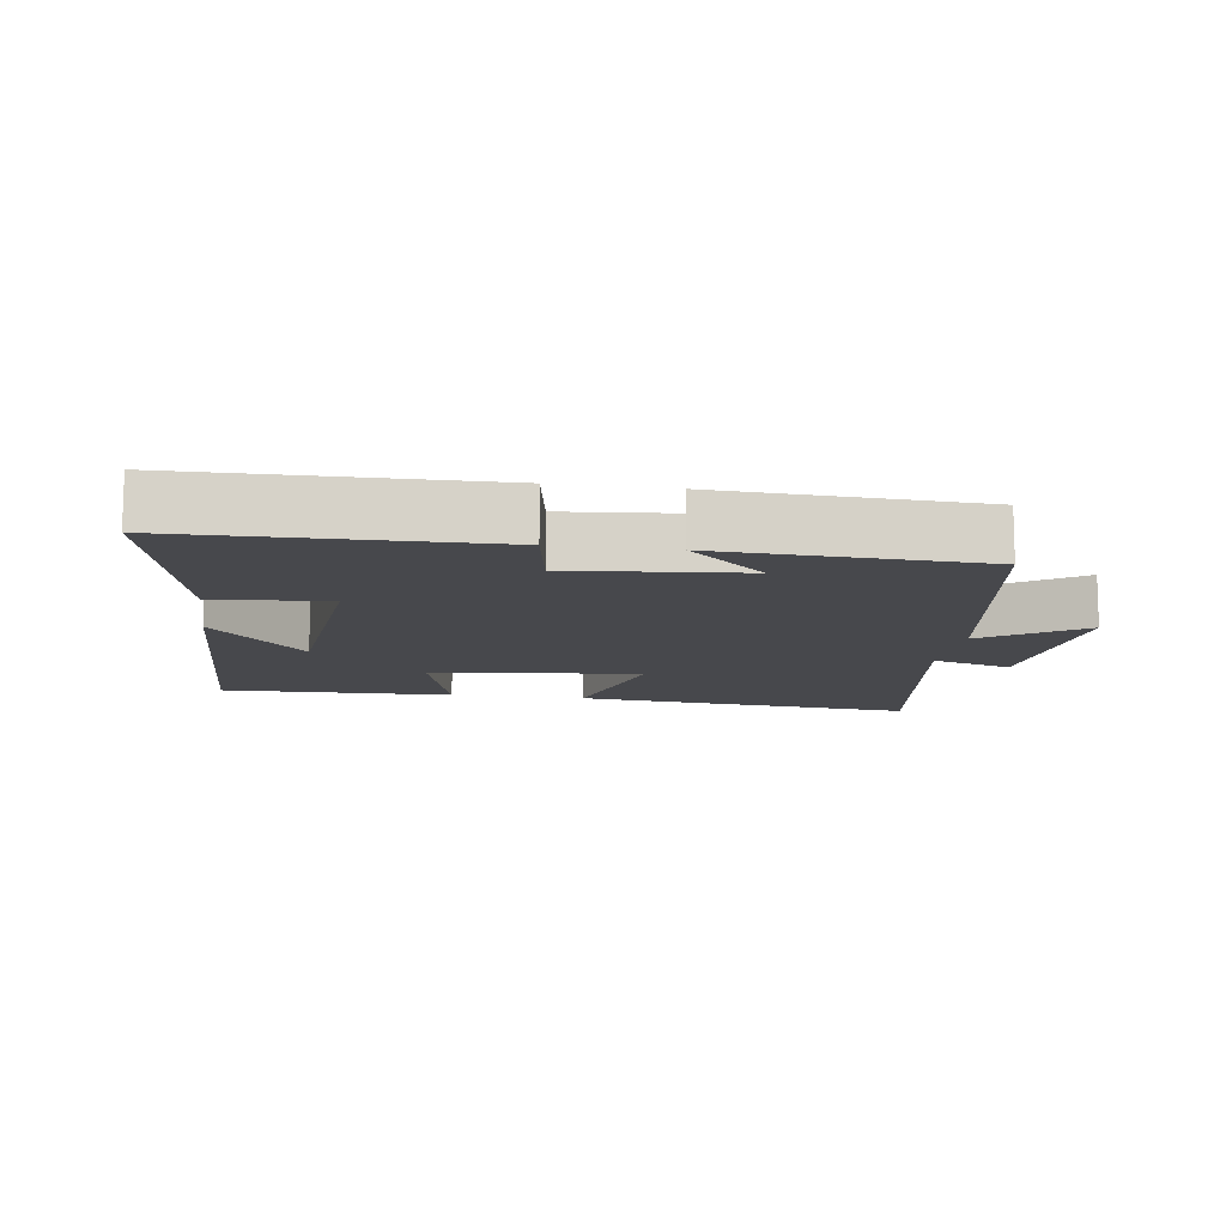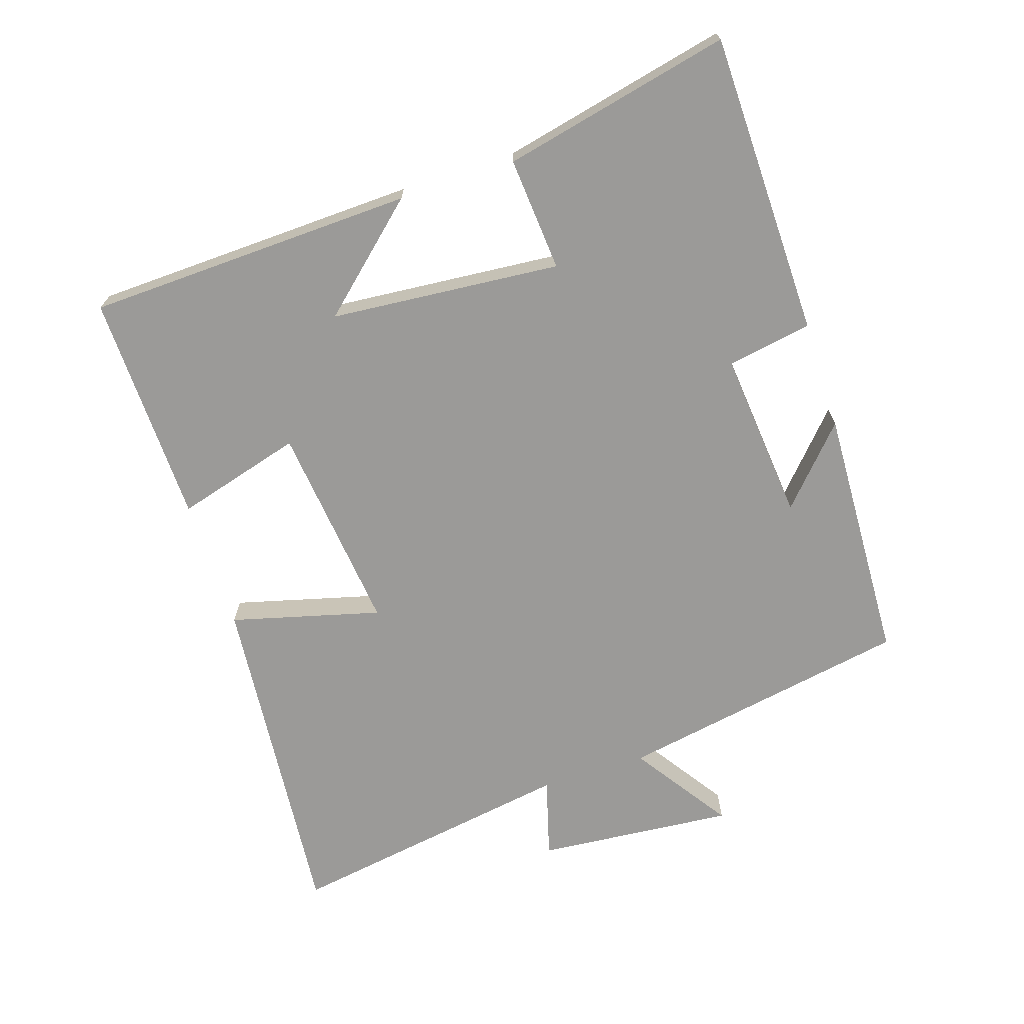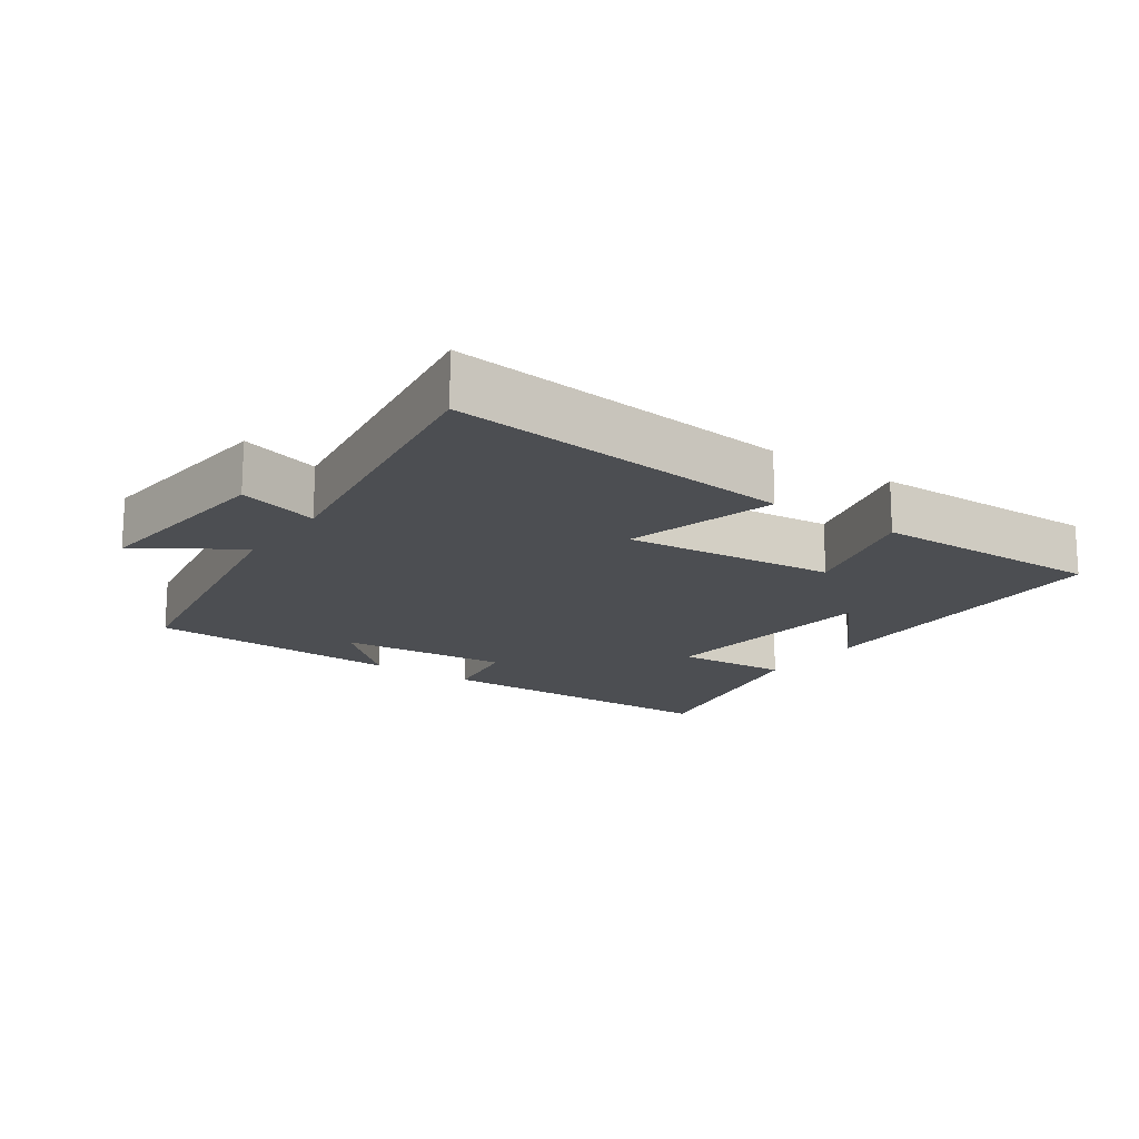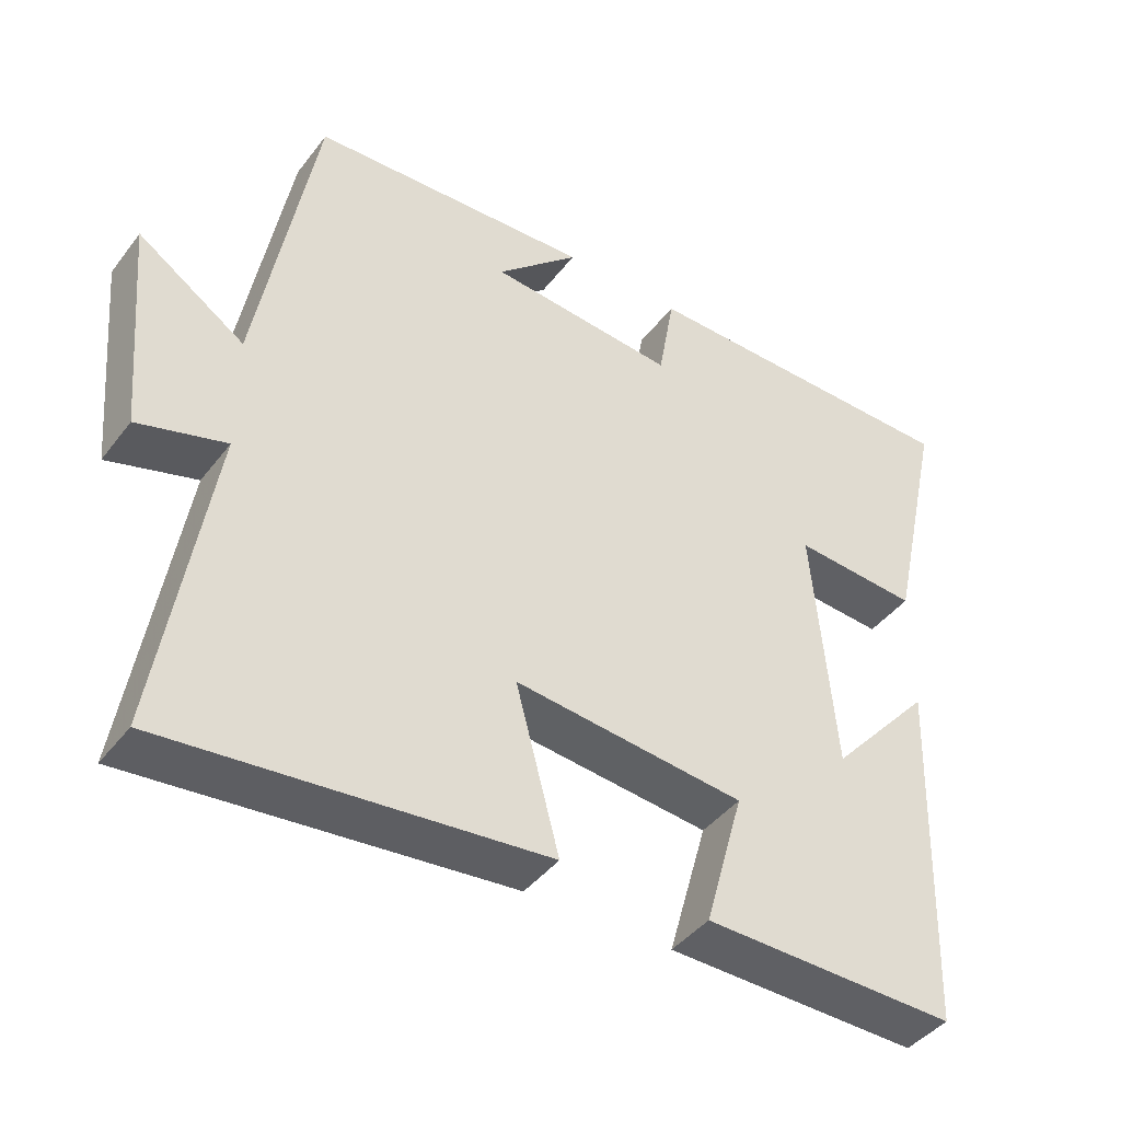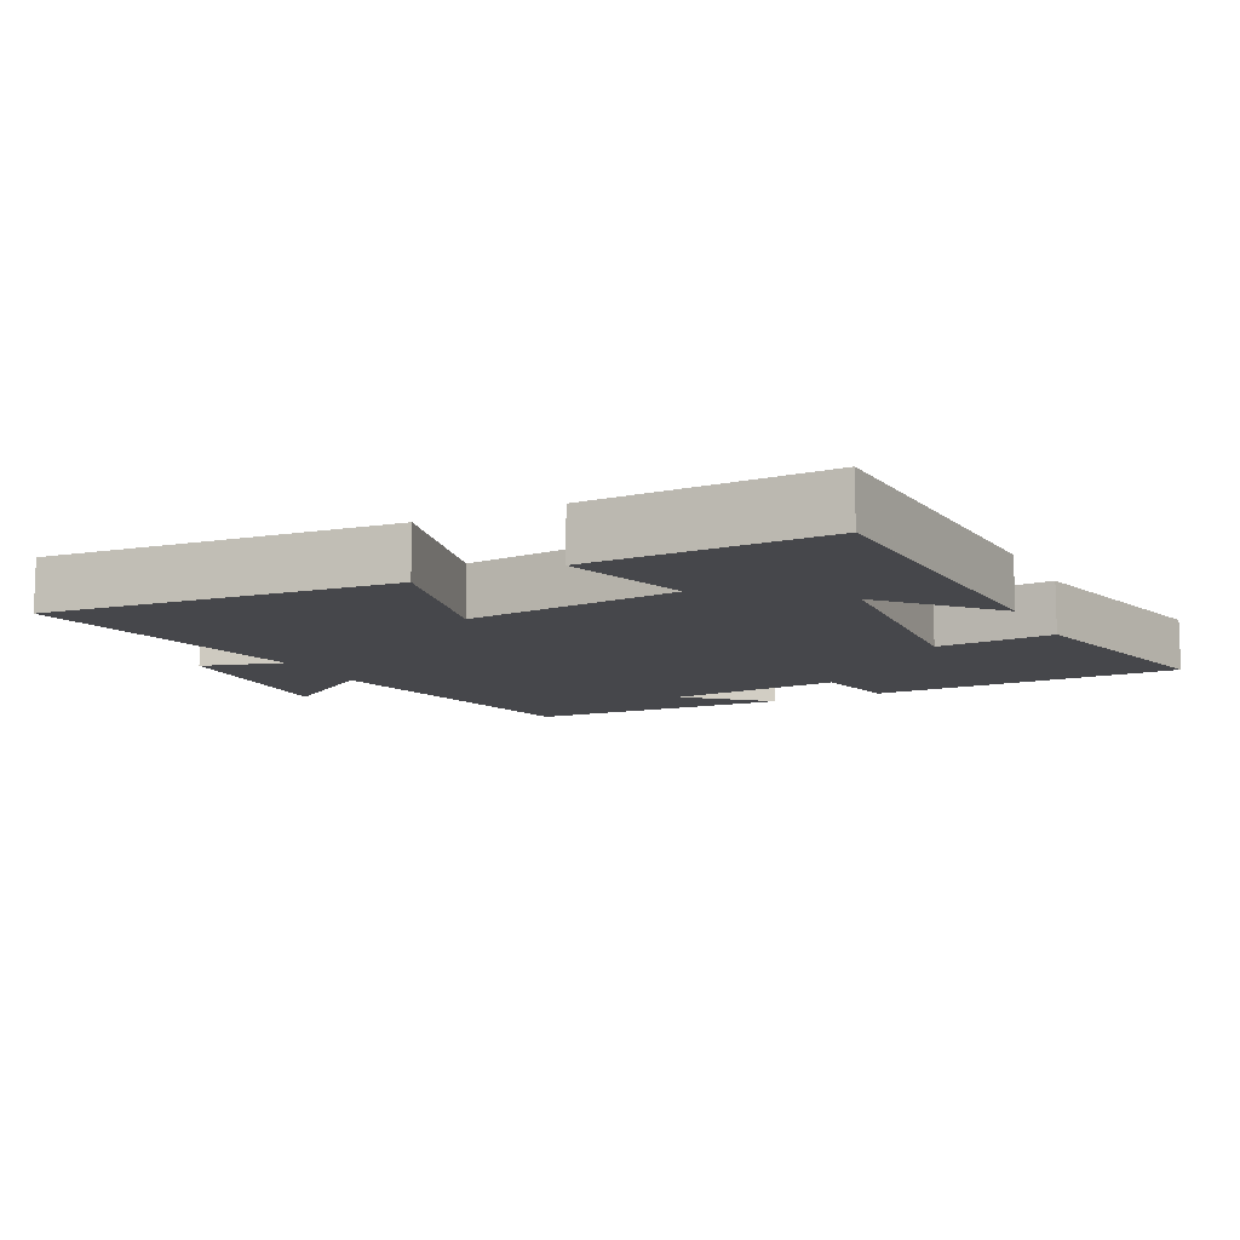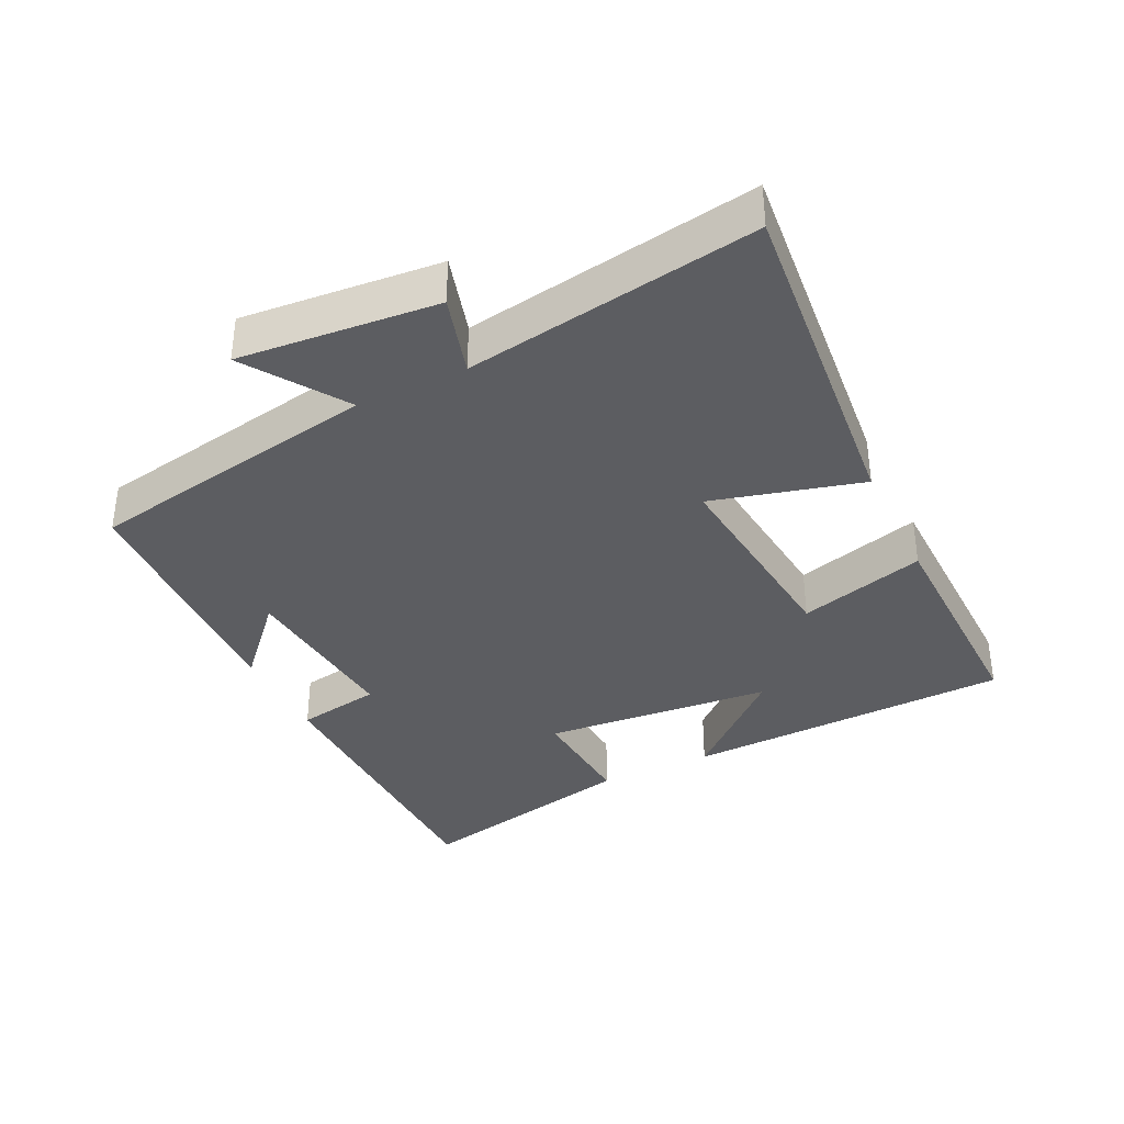
<metadata>
{"format":"obj","ext":"obj","renderer":"f3d","projection":"perspective","resolution":1024,"background":"white","views":[{"elev":-11.6,"azim":-8.5,"up":"+Y"},{"elev":-69.4,"azim":-71.9,"up":"+Y"},{"elev":-16.6,"azim":144.6,"up":"+Y"},{"elev":-42.5,"azim":145.7,"up":"+Z"},{"elev":-10.8,"azim":-153.1,"up":"+Y"},{"elev":-36.5,"azim":115.8,"up":"+Y"}]}
</metadata>
<code>
v -0.484 0.07 -0.508
v -0.5 0.07 -0.021
v -0.361 0.07 -0.176
v -0.331 0.07 0.166
v -0.5 0.07 0.153
v -0.575 0.07 0.492
v -0.125 0.07 0.5
v -0.103 0.07 0.374
v 0.151 0.07 0.398
v 0.039 0.07 0.5
v 0.422 0.07 0.484
v 0.5 0.07 0.047
v 0.645 0.07 0.145
v 0.619 0.07 -0.149
v 0.5 0.07 -0.115
v 0.569 0.07 -0.547
v 0.06 0.07 -0.5
v 0.119 0.07 -0.278
v -0.193 0.07 -0.312
v -0.14 0.07 -0.5
v -0.484 0 -0.508
v -0.5 0 -0.021
v -0.361 0 -0.176
v -0.331 0 0.166
v -0.5 0 0.153
v -0.575 0 0.492
v -0.125 0 0.5
v -0.103 0 0.374
v 0.151 0 0.398
v 0.039 0 0.5
v 0.422 0 0.484
v 0.5 0 0.047
v 0.645 0 0.145
v 0.619 0 -0.149
v 0.5 0 -0.115
v 0.569 0 -0.547
v 0.06 0 -0.5
v 0.119 0 -0.278
v -0.193 0 -0.312
v -0.14 0 -0.5
f 19 20 1
f 15 16 17 18
f 15 18 19
f 12 13 14 15
f 12 15 19
f 11 12 19
f 9 10 11
f 9 11 19 1
f 5 6 7 8
f 4 5 8 9
f 3 4 9
f 1 2 3
f 1 3 9
f 21 40 39
f 38 37 36 35
f 39 38 35
f 35 34 33 32
f 39 35 32
f 39 32 31
f 31 30 29
f 21 39 31 29
f 28 27 26 25
f 29 28 25 24
f 29 24 23
f 23 22 21
f 29 23 21
f 1 21 22 2
f 2 22 23 3
f 3 23 24 4
f 4 24 25 5
f 5 25 26 6
f 6 26 27 7
f 7 27 28 8
f 8 28 29 9
f 9 29 30 10
f 10 30 31 11
f 11 31 32 12
f 12 32 33 13
f 13 33 34 14
f 14 34 35 15
f 15 35 36 16
f 16 36 37 17
f 17 37 38 18
f 18 38 39 19
f 19 39 40 20
f 20 40 21 1

</code>
